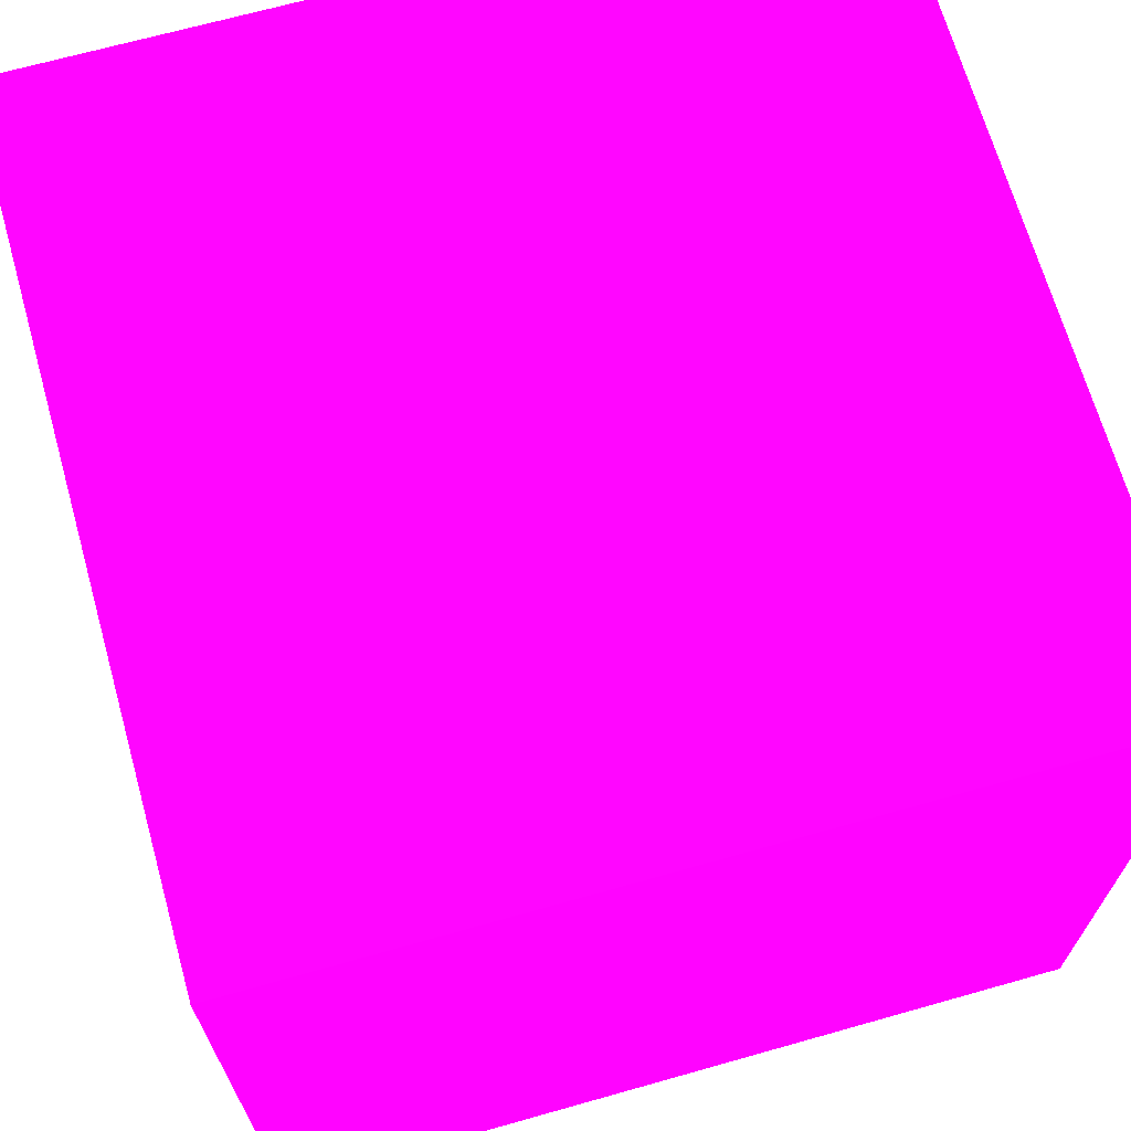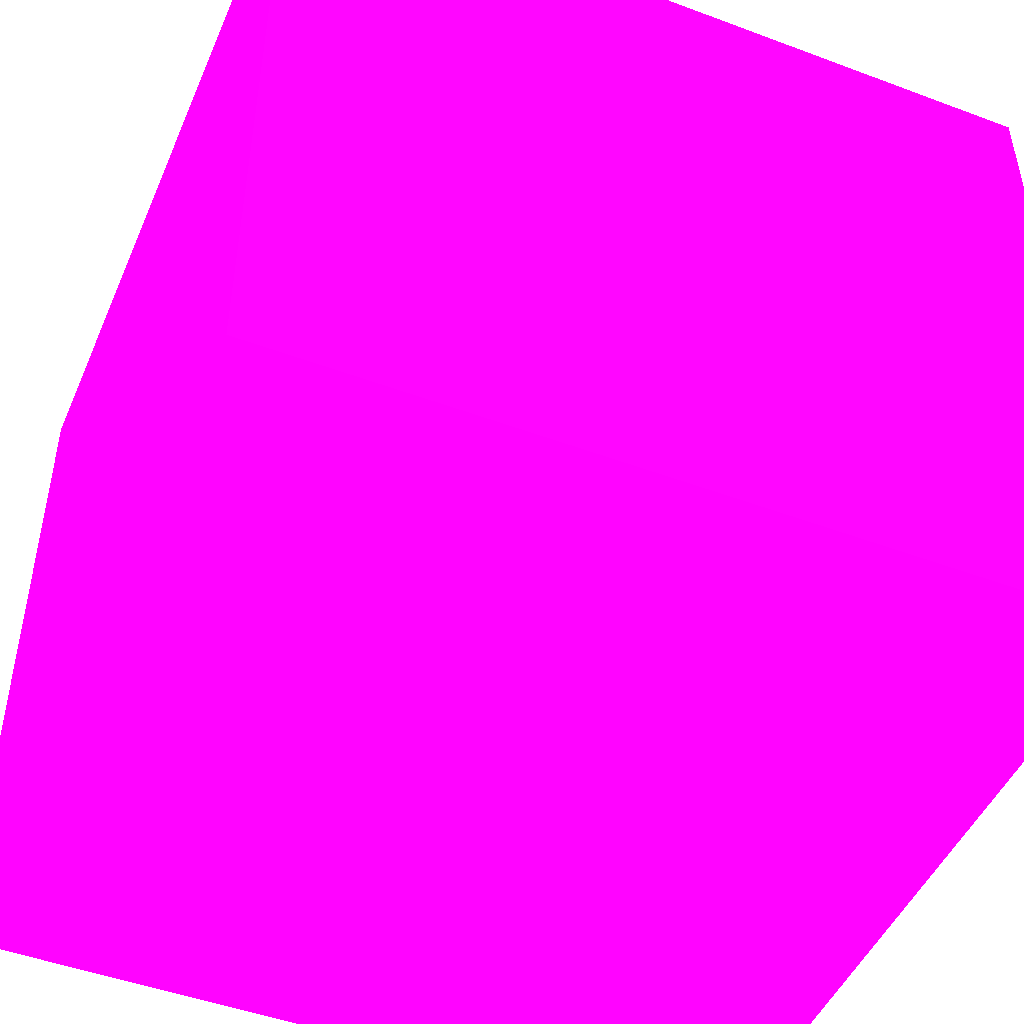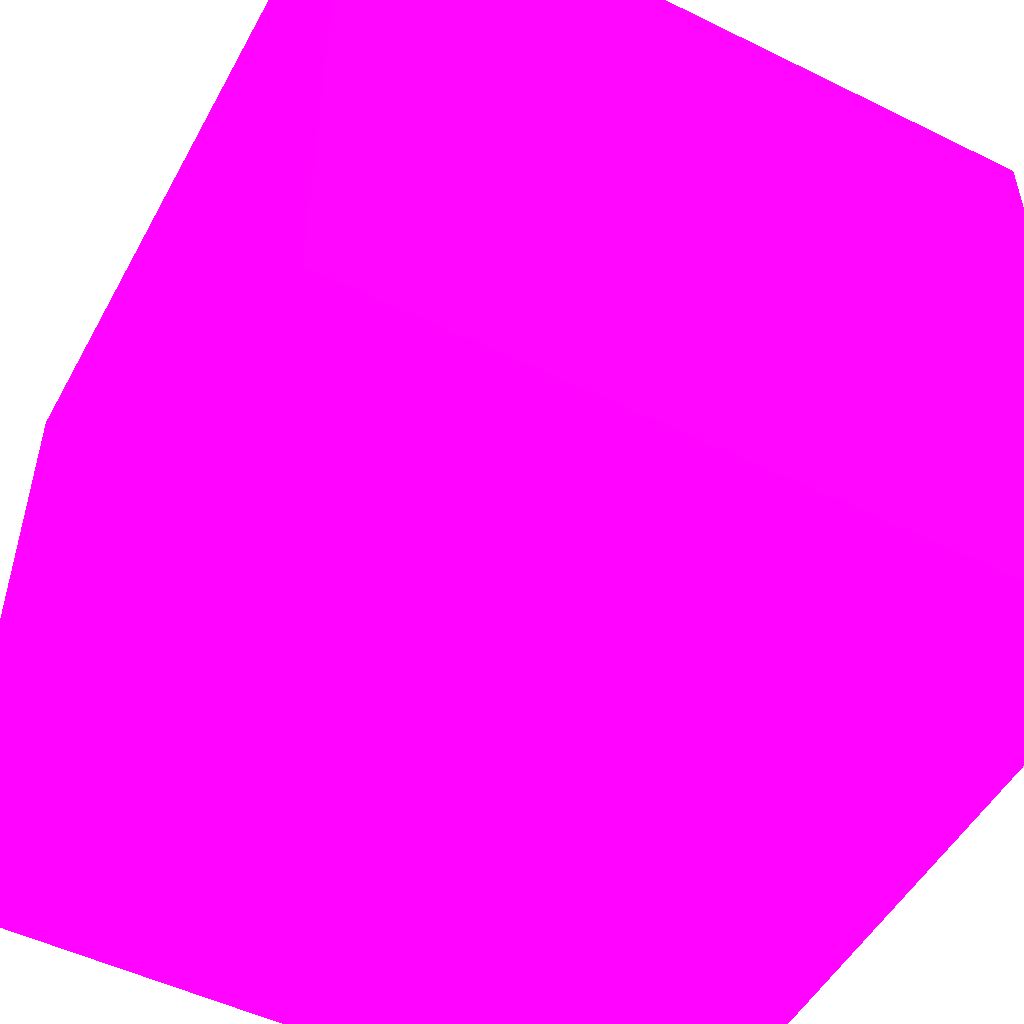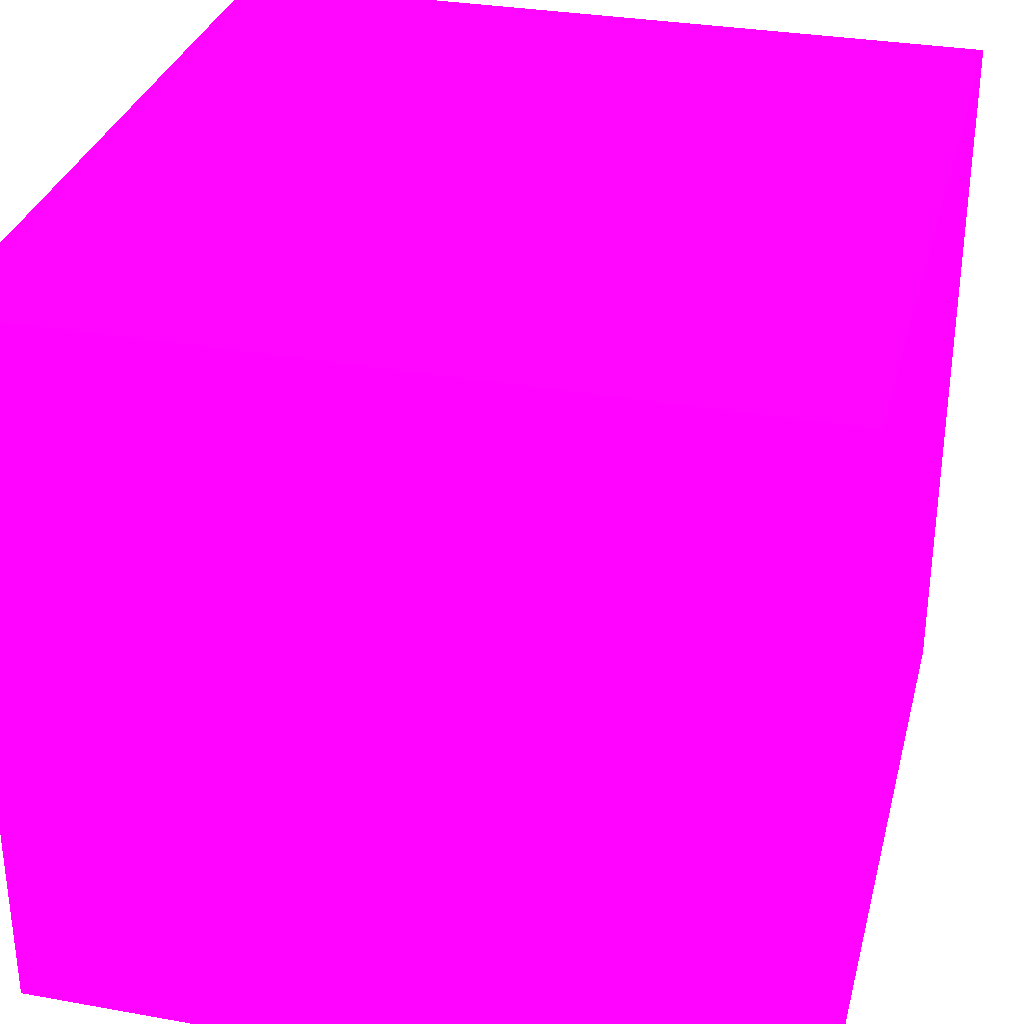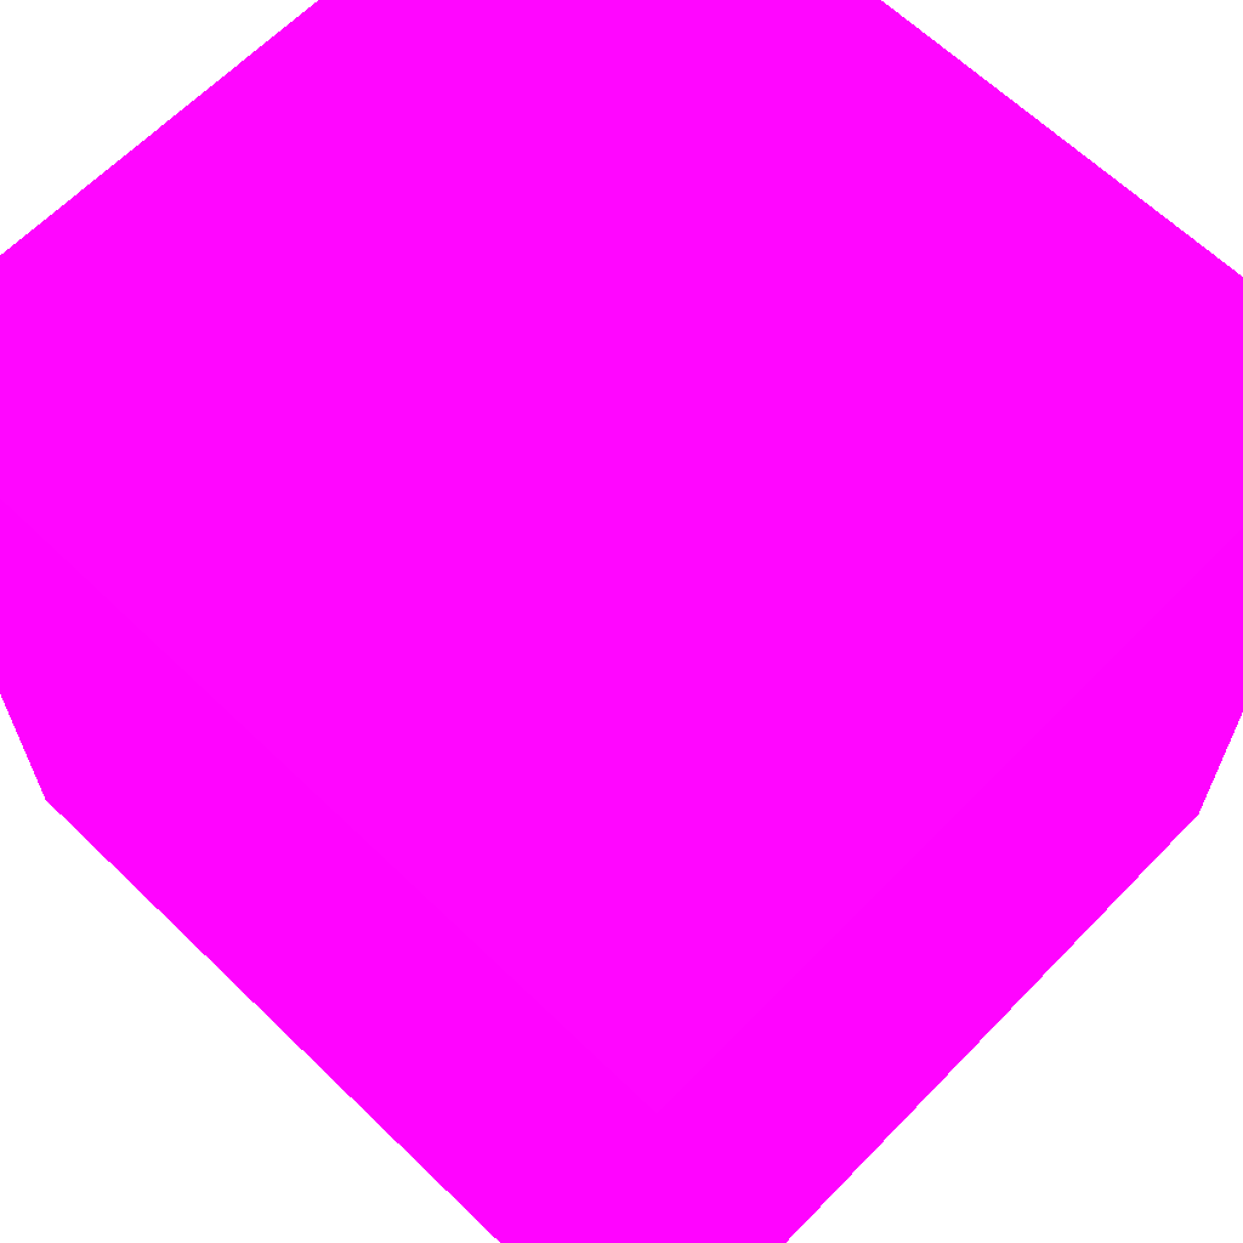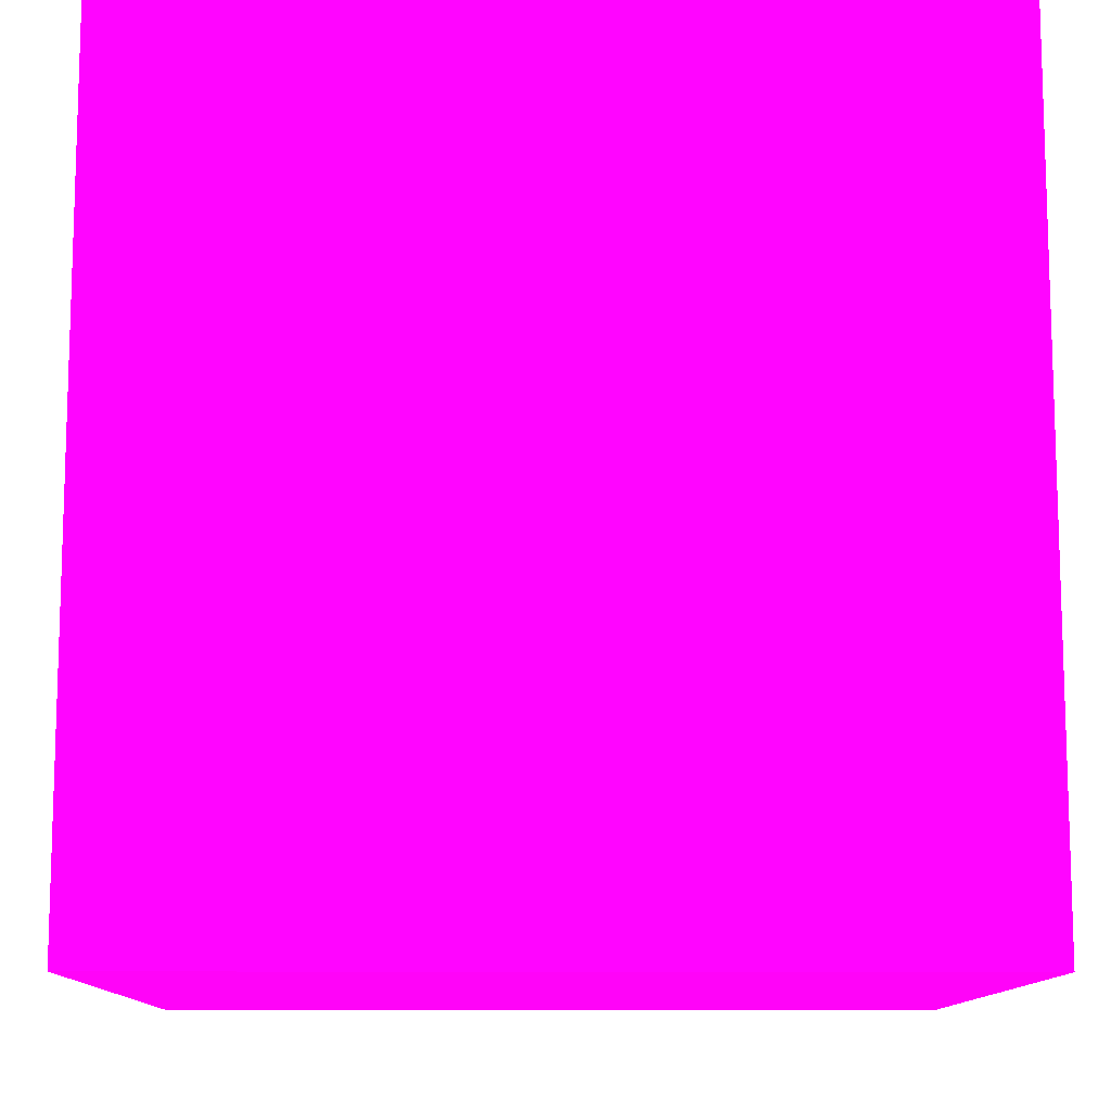
<metadata>
{"format":"obj","ext":"obj","renderer":"f3d","projection":"perspective","resolution":1024,"background":"white","views":[{"elev":67.9,"azim":164.2,"up":"+Z"},{"elev":-47.9,"azim":-112.8,"up":"+Z"},{"elev":-51.2,"azim":151.9,"up":"+Z"},{"elev":31.6,"azim":-165.8,"up":"+Z"},{"elev":64.2,"azim":-135.8,"up":"+Y"},{"elev":-11.4,"azim":179.2,"up":"+Y"}]}
</metadata>
<code>
v 1.815 1.059 -0.6476 0.9882 0.01176 0.749
v 1.965 1.059 -0.6476 0.9882 0.01176 0.749
v 1.815 1.059 -0.5056 0.9882 0.01176 0.749
v 1.815 1.211 -0.6476 0.9882 0.01176 0.749
v 1.965 1.059 -0.5056 0.9882 0.01176 0.749
v 1.965 1.211 -0.6476 0.9882 0.01176 0.749
v 1.815 1.211 -0.5056 0.9882 0.01176 0.749
v 1.965 1.211 -0.5056 0.9882 0.01176 0.749
f 1 2 5
f 1 5 3
f 1 3 7
f 1 7 4
f 1 4 6
f 1 6 2
f 2 6 8
f 2 8 5
f 3 5 8
f 3 8 7
f 4 7 8
f 4 8 6

</code>
